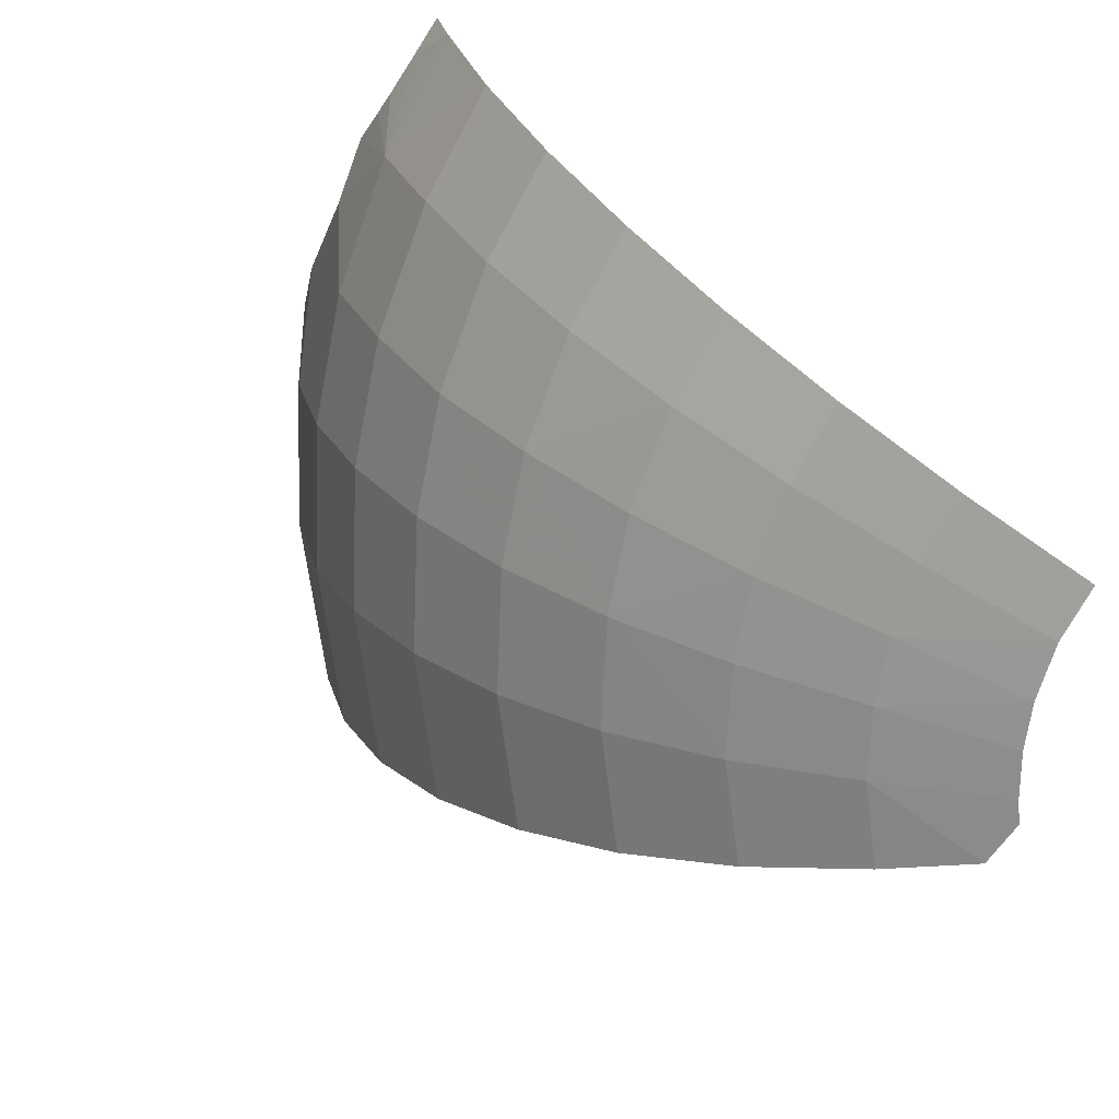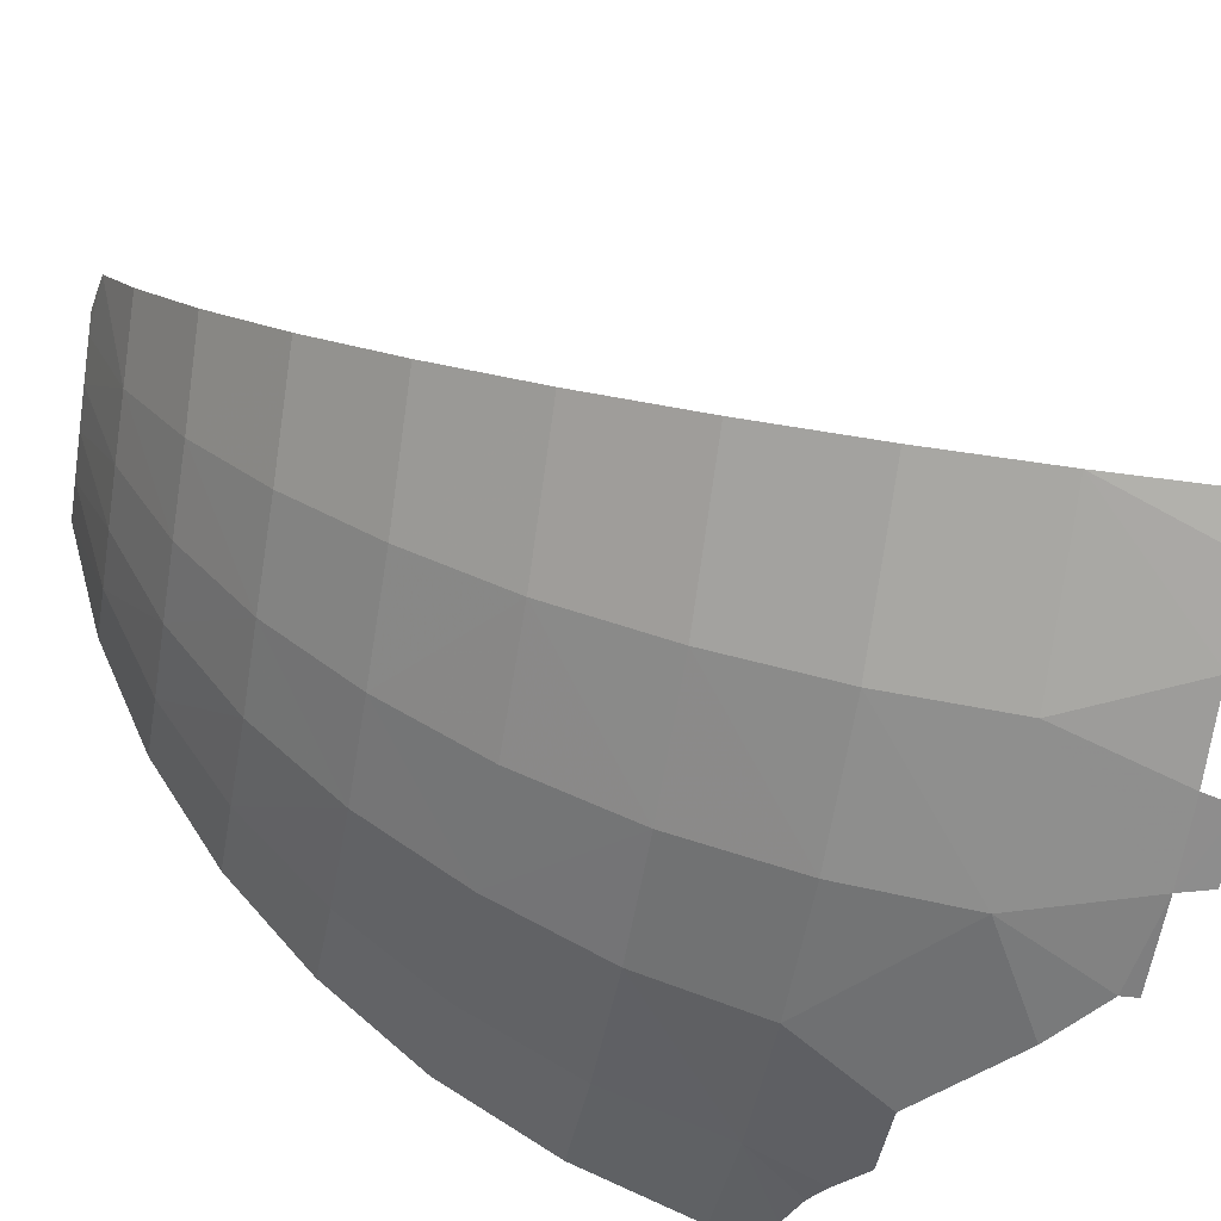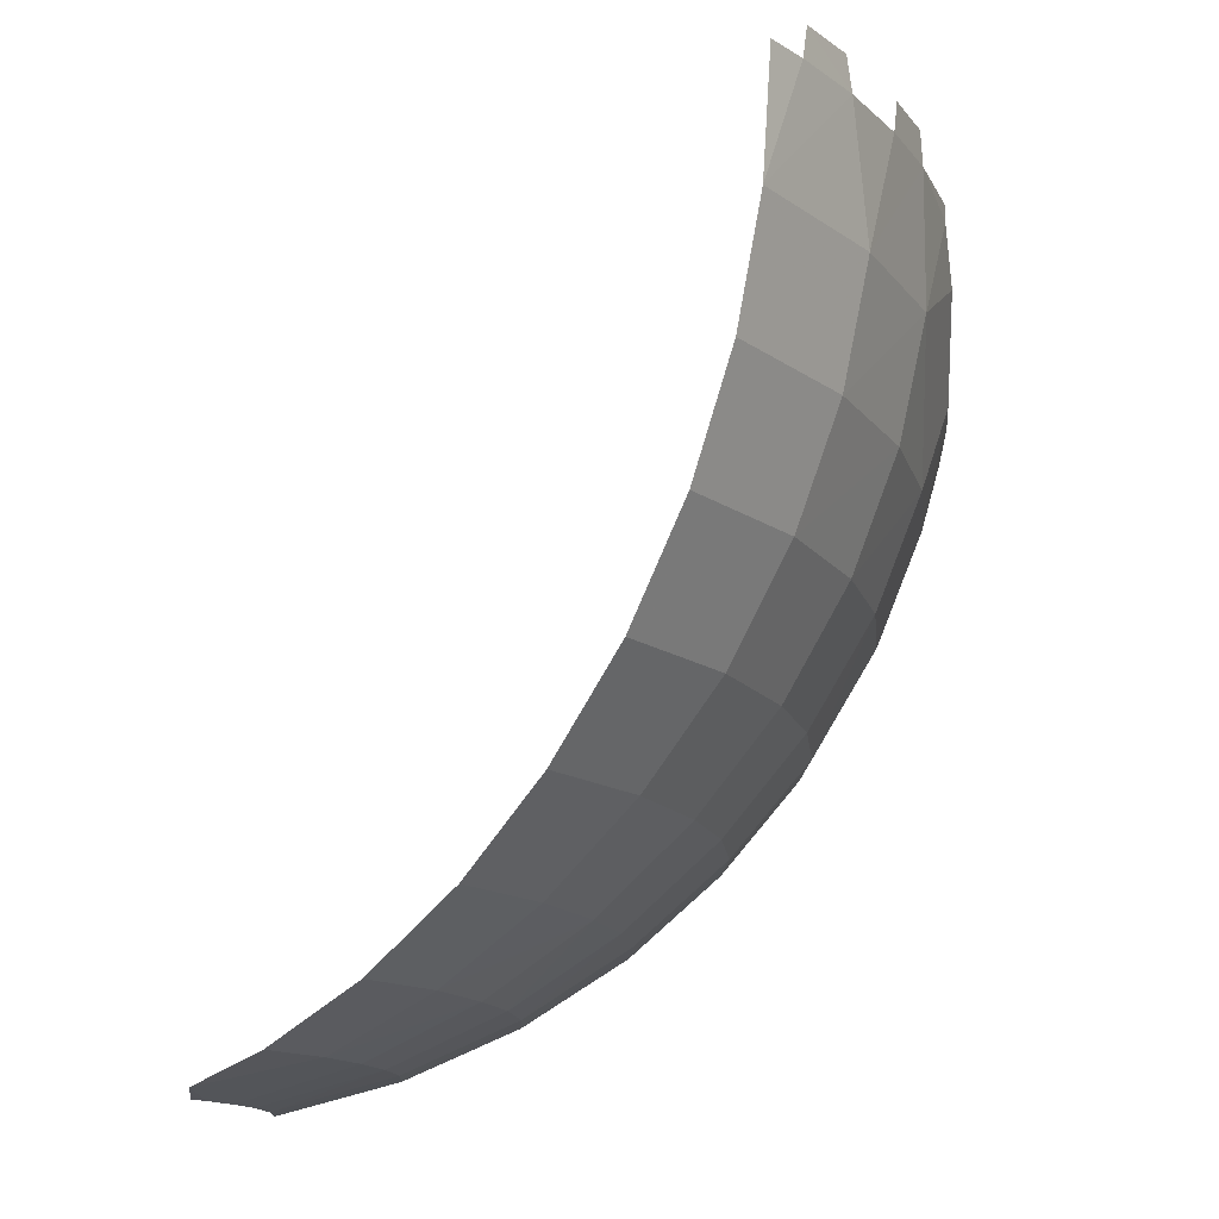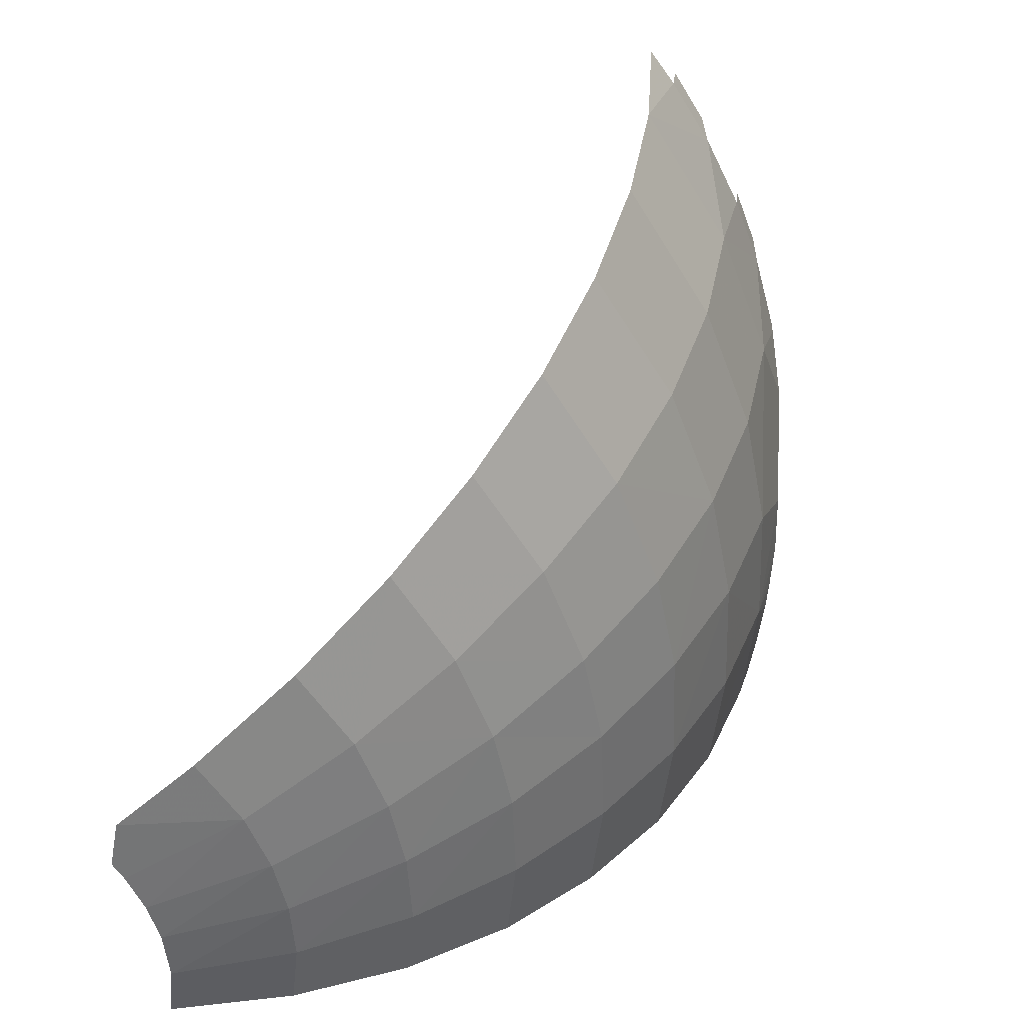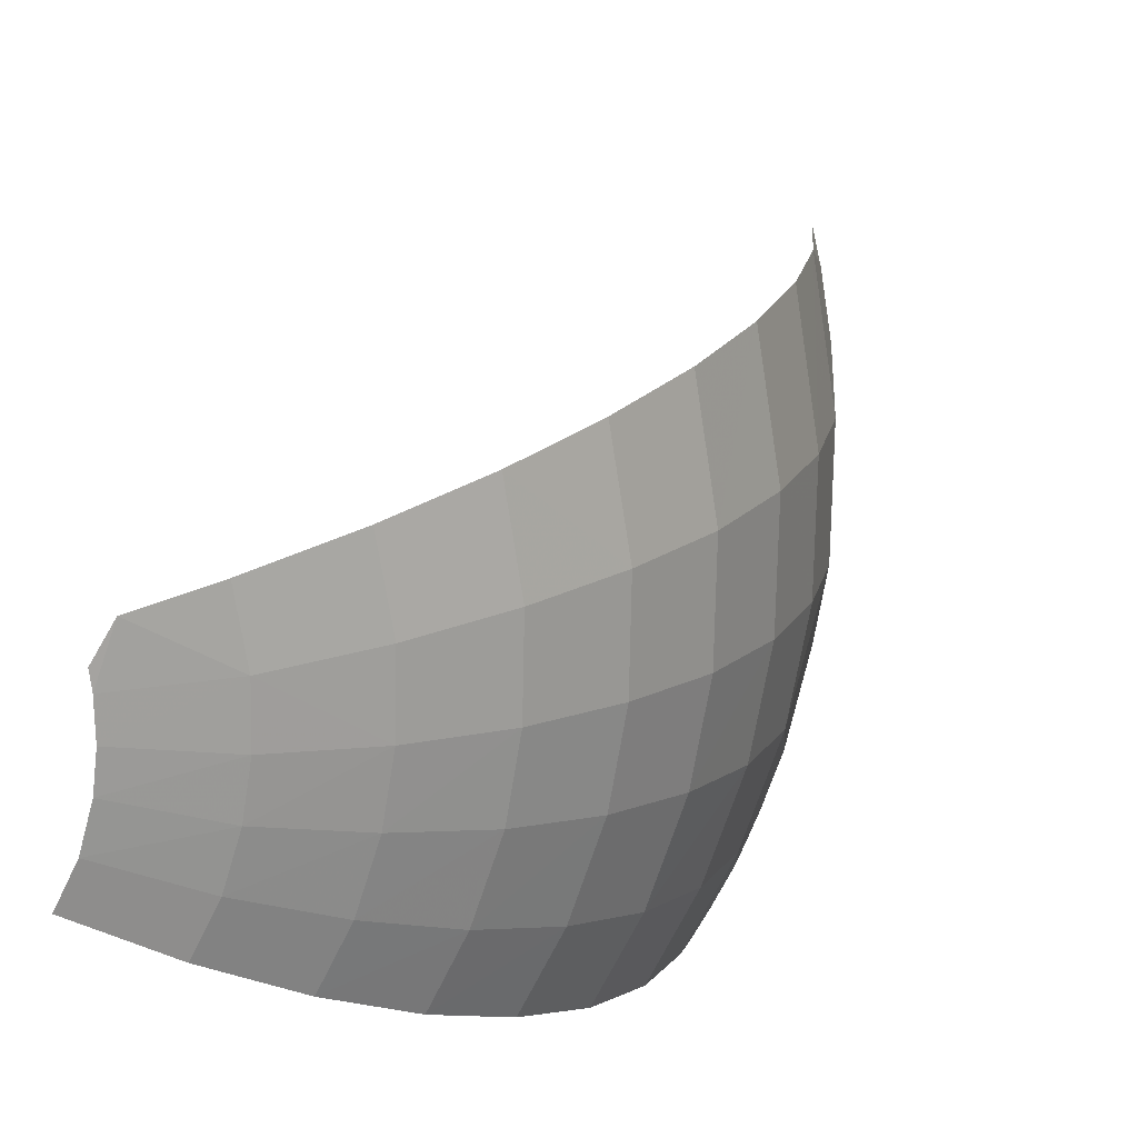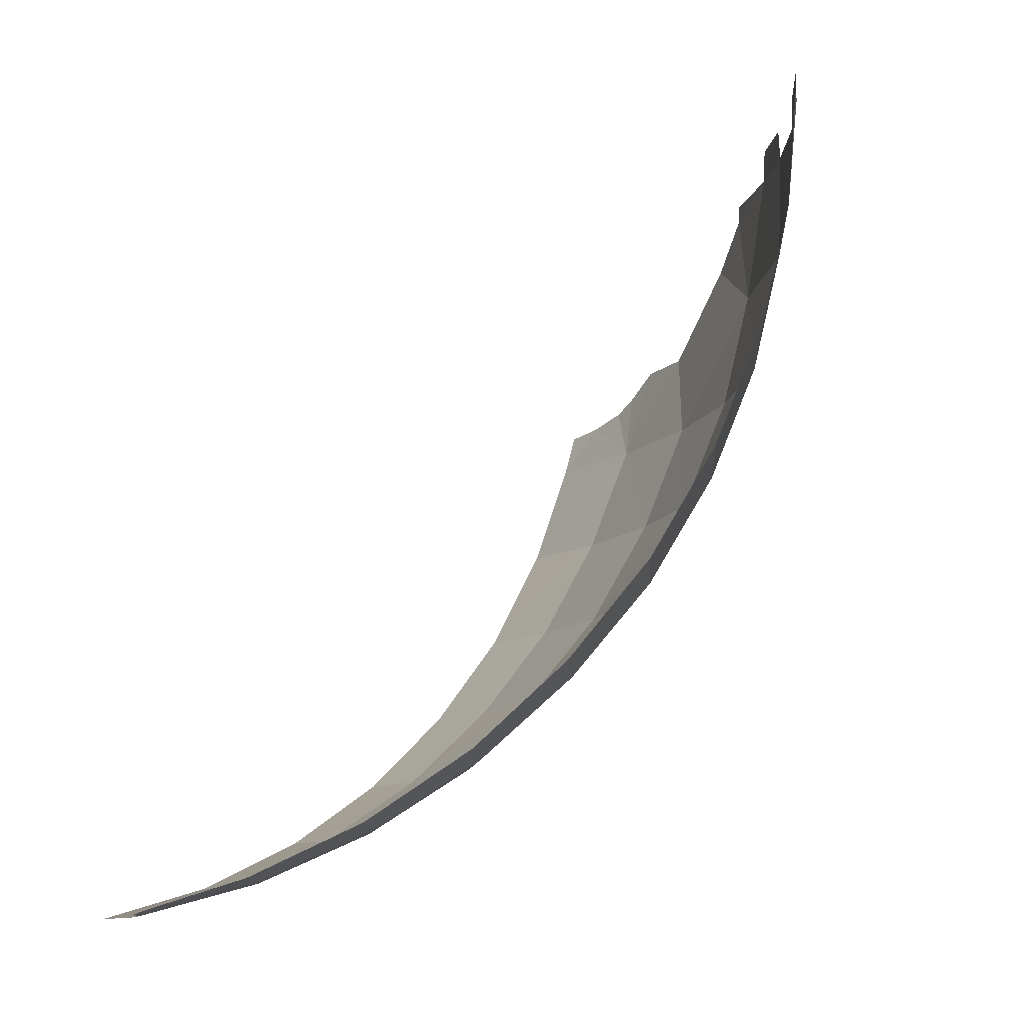
<metadata>
{"format":"obj","ext":"obj","renderer":"f3d","projection":"perspective","resolution":1024,"background":"white","views":[{"elev":-68.0,"azim":-121.9,"up":"+Y"},{"elev":-34.8,"azim":79.6,"up":"+Z"},{"elev":-14.1,"azim":83.6,"up":"+Y"},{"elev":-49.9,"azim":79.8,"up":"+Y"},{"elev":-71.7,"azim":59.4,"up":"+Y"},{"elev":-10.7,"azim":53.6,"up":"+Y"}]}
</metadata>
<code>
v 3.688 6.438 -5.599
v 3.738 6.7 -5.573
v 4.21 6.7 -5.303
v 4.27 6.438 -5.265
v 3.688 6.438 -5.599
v 4.27 6.438 -5.265
v 4.488 5.451 -5.025
v 3.379 5.441 -5.664
v 3.379 5.441 -5.664
v 4.488 5.451 -5.025
v 4.348 4.463 -4.843
v 3.26 4.457 -5.466
v 3.26 4.457 -5.466
v 4.348 4.463 -4.843
v 4.135 3.518 -4.533
v 3.086 3.512 -5.129
v 3 6.3 -5.916
v 3.688 6.438 -5.599
v 3.379 5.441 -5.664
v 3.379 5.441 -5.664
v 2.575 5.931 -6.054
v 3 6.3 -5.916
v 3.688 6.438 -5.599
v 3 6.3 -5.916
v 3 6.438 -5.916
v 4.27 6.438 -5.265
v 4.864 6.438 -4.852
v 4.488 5.451 -5.025
v 5.601 5.441 -4.101
v 4.488 5.451 -5.025
v 4.864 6.438 -4.852
v 5.382 6.438 -4.419
v 5.34 6.7 -4.457
v 5.382 6.438 -4.419
v 4.864 6.438 -4.852
v 4.928 6.7 -4.802
v 4.348 4.463 -4.843
v 4.488 5.451 -5.025
v 5.601 5.441 -4.101
v 5.44 4.462 -3.94
v 4.135 3.518 -4.533
v 4.348 4.463 -4.843
v 5.44 4.462 -3.94
v 5.173 3.514 -3.673
v 5.382 6.438 -4.419
v 5.657 6.437 -4.157
v 5.601 5.441 -4.101
v 2.563 0.6058 -2.245
v 3.208 0.6044 -1.708
v 2.557 0.1853 -1.057
v 2.033 0.1844 -1.486
v 3.815 1.166 -2.315
v 3.208 0.6044 -1.708
v 2.563 0.6058 -2.245
v 3.05 1.16 -2.938
v 3.815 1.166 -2.315
v 3.05 1.16 -2.938
v 3.475 1.841 -3.559
v 4.343 1.843 -2.843
v 4.803 2.629 -3.303
v 4.343 1.843 -2.843
v 3.475 1.841 -3.559
v 3.835 2.626 -4.1
v 5.173 3.514 -3.673
v 4.803 2.629 -3.303
v 3.835 2.626 -4.1
v 4.135 3.518 -4.533
v 2.597 1.836 -4.056
v 3.475 1.841 -3.559
v 3.05 1.16 -2.938
v 2.279 1.154 -3.371
v 2.279 1.154 -3.371
v 3.05 1.16 -2.938
v 2.563 0.6058 -2.245
v 1.926 0.6005 -2.599
v 1.926 0.6005 -2.599
v 2.563 0.6058 -2.245
v 2.033 0.1844 -1.486
v 1.549 0.182 -1.757
v 1.207 -0.09 -0.8403
v 1.549 0.182 -1.757
v 2.033 0.1844 -1.486
v 1.517 -0.09 -0.6531
v 2.033 0.1844 -1.486
v 2.557 0.1853 -1.057
v 2.044 -0.0349 -0.5437
v 2.044 -0.0349 -0.5437
v 1.517 -0.09 -0.6531
v 2.033 0.1844 -1.486
v 2.044 -0.0349 -0.5437
v 1.662 -0.09 -0.5437
v 1.517 -0.09 -0.6531
v 0.8742 -0.09 -0.9869
v 1.069 0.1826 -1.946
v 1.549 0.182 -1.757
v 1.207 -0.09 -0.8403
v 1.926 0.6005 -2.599
v 1.549 0.182 -1.757
v 1.069 0.1826 -1.946
v 1.32 0.6016 -2.834
v 2.279 1.154 -3.371
v 1.926 0.6005 -2.599
v 1.32 0.6016 -2.834
v 1.551 1.158 -3.654
v 2.279 1.154 -3.371
v 1.551 1.158 -3.654
v 1.759 1.839 -4.378
v 2.597 1.836 -4.056
v 2.597 1.836 -4.056
v 1.759 1.839 -4.378
v 1.948 2.624 -5
v 2.865 2.621 -4.651
v 3.086 3.512 -5.129
v 2.865 2.621 -4.651
v 1.948 2.624 -5
v 2.081 3.515 -5.51
v 3.086 3.512 -5.129
v 2.081 3.515 -5.51
v 2.208 4.453 -5.864
v 3.26 4.457 -5.466
v 2.575 5.931 -6.054
v 3.379 5.441 -5.664
v 2.208 4.453 -5.864
v 1.8 5.256 -6.183
v 3.379 5.441 -5.664
v 3.26 4.457 -5.466
v 2.208 4.453 -5.864
v 2.597 1.836 -4.056
v 2.865 2.621 -4.651
v 3.835 2.626 -4.1
v 3.475 1.841 -3.559
v 3.835 2.626 -4.1
v 2.865 2.621 -4.651
v 3.086 3.512 -5.129
v 4.135 3.518 -4.533
v 0.7276 4.94 -6.3
v 0.9345 5.048 -6.3
v 1.072 4.459 -6.114
v 0.3542 4.852 -6.3
v 1.072 4.459 -6.114
v 0 4.46 -6.189
v 0 4.46 -6.189
v 0 4.815 -6.3
v 0.3542 4.852 -6.3
v 0 3.523 -5.815
v 0 4.46 -6.189
v 1.072 4.459 -6.114
v 0.9843 3.516 -5.745
v 0 2.626 -5.286
v 0 3.523 -5.815
v 0.9843 3.516 -5.745
v 0.9163 2.628 -5.226
v 2.081 3.515 -5.51
v 0.9843 3.516 -5.745
v 1.072 4.459 -6.114
v 2.208 4.453 -5.864
v 1.072 4.459 -6.114
v 0.9345 5.048 -6.3
v 1.233 5.256 -6.3
v 1.8 5.256 -6.183
v 2.208 4.453 -5.864
v 1.072 4.459 -6.114
v 1.233 5.256 -6.3
v 0 1.842 -4.638
v 0 2.626 -5.286
v 0.9163 2.628 -5.226
v 0.8384 1.842 -4.58
v 0 1.166 -3.892
v 0 1.842 -4.638
v 0.8384 1.842 -4.58
v 0.7472 1.159 -3.83
v 0 0.6072 -3.04
v 0 1.166 -3.892
v 0.7472 1.159 -3.83
v 0.6515 0.6057 -2.99
v 0 0.1845 -2.112
v 0 0.6072 -3.04
v 0.6515 0.6057 -2.99
v 0.5461 0.185 -2.072
v 0 -0.09 -1.138
v 0 0.1845 -2.112
v 0.5461 0.185 -2.072
v 0.4475 -0.09 -1.103
v 1.32 0.6016 -2.834
v 1.069 0.1826 -1.946
v 0.5461 0.185 -2.072
v 0.6515 0.6057 -2.99
v 1.551 1.158 -3.654
v 1.32 0.6016 -2.834
v 0.6515 0.6057 -2.99
v 0.7472 1.159 -3.83
v 1.759 1.839 -4.378
v 1.551 1.158 -3.654
v 0.7472 1.159 -3.83
v 0.8384 1.842 -4.58
v 1.948 2.624 -5
v 1.759 1.839 -4.378
v 0.8384 1.842 -4.58
v 0.9163 2.628 -5.226
v 2.081 3.515 -5.51
v 1.948 2.624 -5
v 0.9163 2.628 -5.226
v 0.9843 3.516 -5.745
v 1.069 0.1826 -1.946
v 0.8742 -0.09 -0.9869
v 0.4475 -0.09 -1.103
v 0.5461 0.185 -2.072
v 1.072 4.459 -6.114
v 0.3542 4.852 -6.3
v 0.7276 4.94 -6.3
g mesh7433325
f 1 2 3
f 3 4 1
f 5 6 7
f 7 8 5
f 9 10 11
f 11 12 9
f 13 14 15
f 15 16 13
f 17 18 19
f 20 21 22
f 23 24 25
f 26 27 28
f 29 30 31
f 31 32 29
f 33 34 35
f 35 36 33
f 37 38 39
f 39 40 37
f 41 42 43
f 43 44 41
f 45 46 47
f 48 49 50
f 50 51 48
f 52 53 54
f 54 55 52
f 56 57 58
f 58 59 56
f 60 61 62
f 62 63 60
f 64 65 66
f 66 67 64
f 68 69 70
f 70 71 68
f 72 73 74
f 74 75 72
f 76 77 78
f 78 79 76
f 80 81 82
f 82 83 80
f 84 85 86
f 87 88 89
f 90 91 92
f 93 94 95
f 95 96 93
f 97 98 99
f 99 100 97
f 101 102 103
f 103 104 101
f 105 106 107
f 107 108 105
f 109 110 111
f 111 112 109
f 113 114 115
f 115 116 113
f 117 118 119
f 119 120 117
f 121 122 123
f 123 124 121
f 125 126 127
f 128 129 130
f 130 131 128
f 132 133 134
f 134 135 132
f 136 137 138
f 139 140 141
f 142 143 144
f 145 146 147
f 147 148 145
f 149 150 151
f 151 152 149
f 153 154 155
f 155 156 153
f 157 158 159
f 160 161 162
f 162 163 160
f 164 165 166
f 166 167 164
f 168 169 170
f 170 171 168
f 172 173 174
f 174 175 172
f 176 177 178
f 178 179 176
f 180 181 182
f 182 183 180
f 184 185 186
f 186 187 184
f 188 189 190
f 190 191 188
f 192 193 194
f 194 195 192
f 196 197 198
f 198 199 196
f 200 201 202
f 202 203 200
f 204 205 206
f 206 207 204
f 208 209 210

</code>
